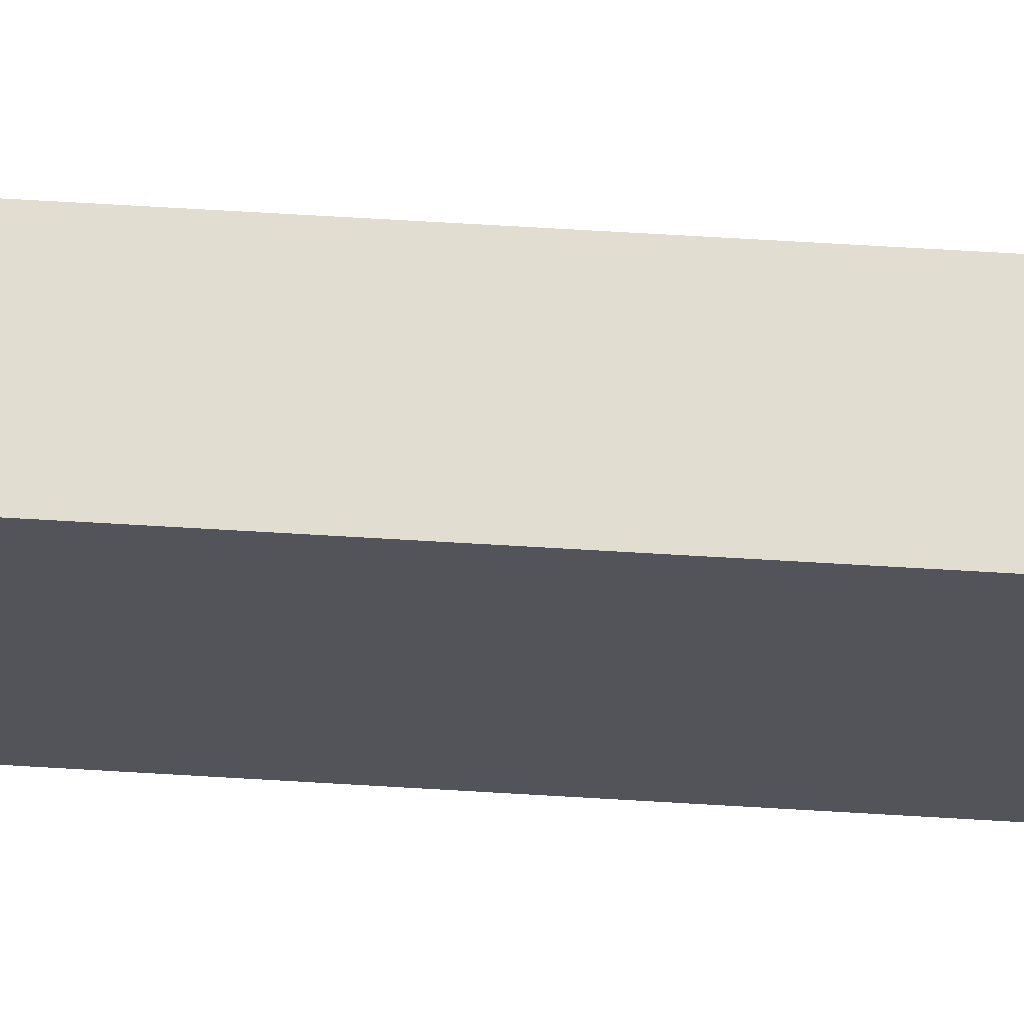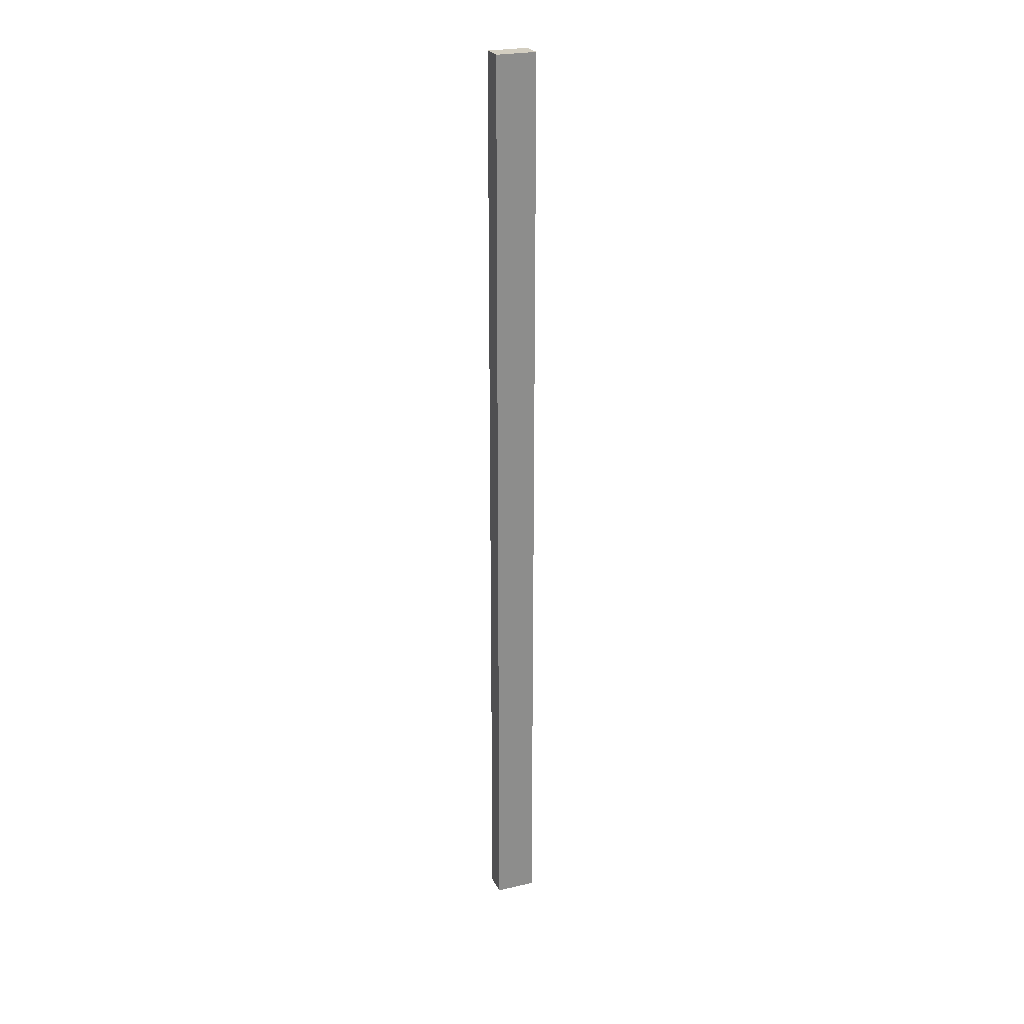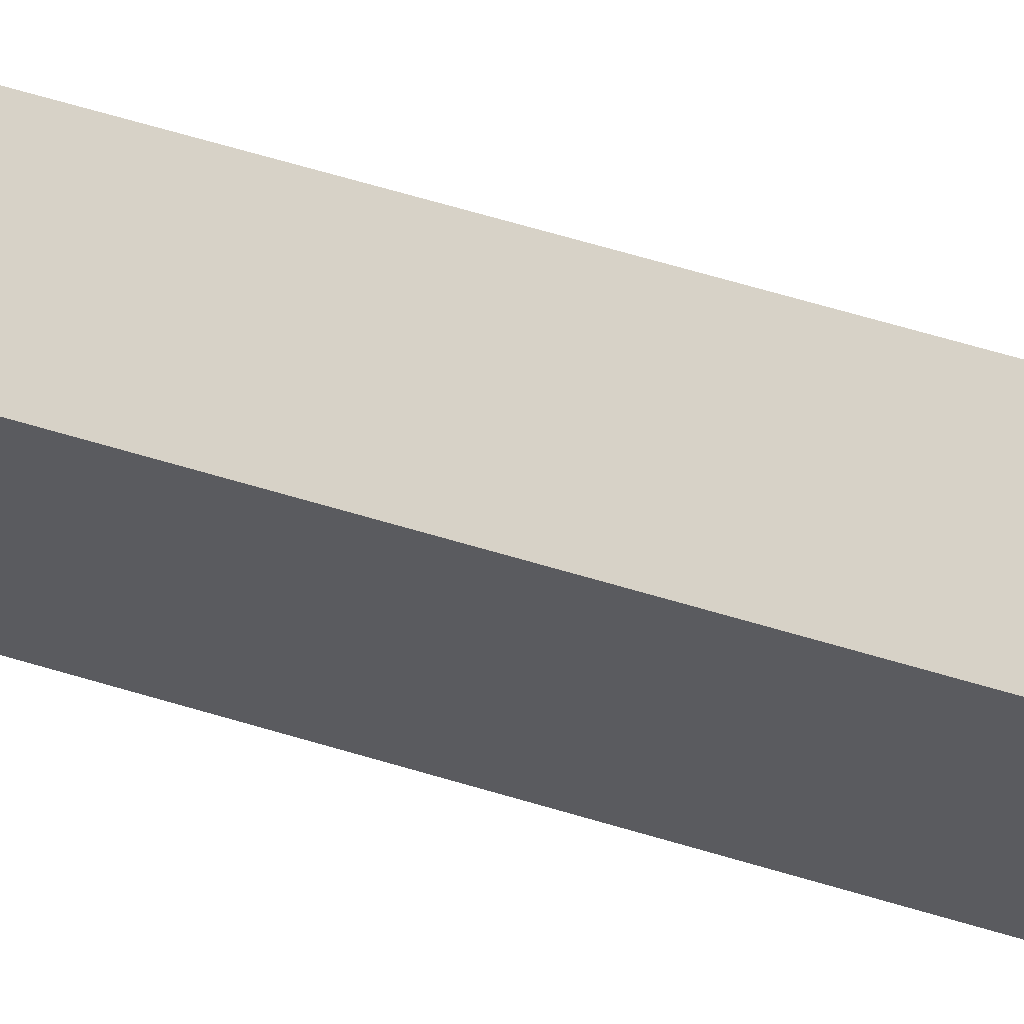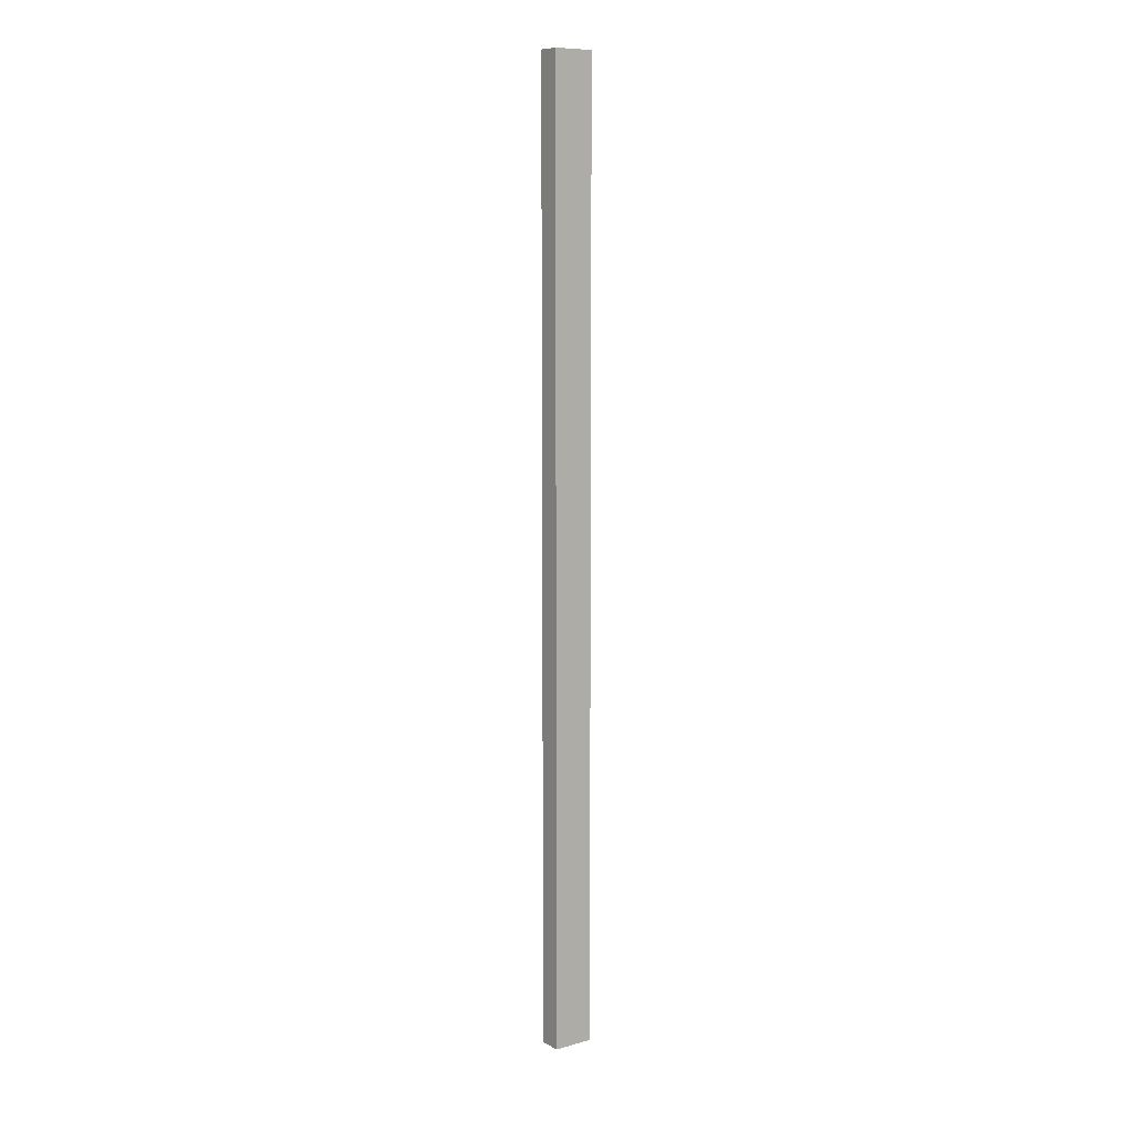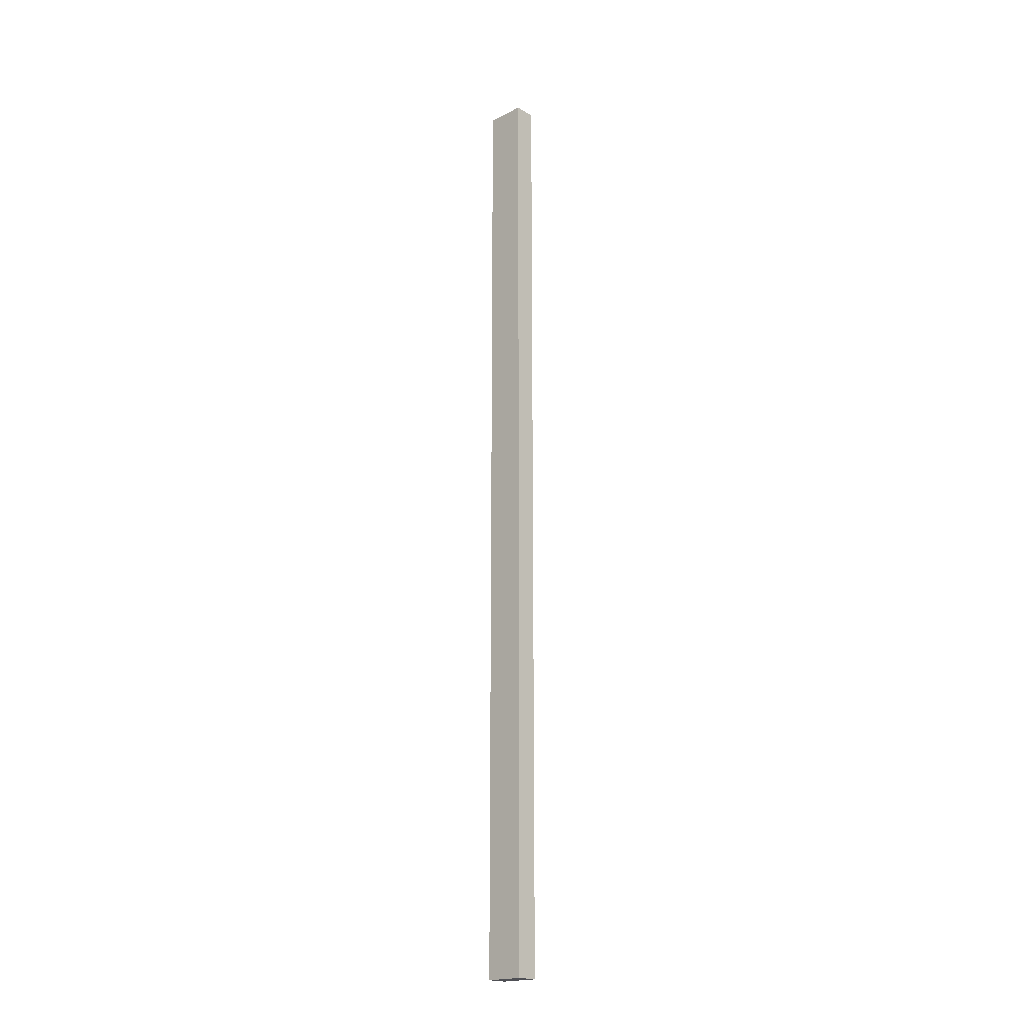
<metadata>
{"format":"obj","ext":"obj","renderer":"f3d","projection":"perspective","resolution":1024,"background":"white","views":[{"elev":30.0,"azim":96.3,"up":"+Z"},{"elev":25.3,"azim":105.7,"up":"+Y"},{"elev":28.1,"azim":120.1,"up":"+Z"},{"elev":9.5,"azim":-89.0,"up":"+Y"},{"elev":-19.4,"azim":-10.2,"up":"+Y"}]}
</metadata>
<code>
v  1.004 23.3 0.462
v  0 23.3 1.427e-15
v  0.575 23.3 0.79
v  0.429 23.3 -0.328
v  0 0 0
v  0.575 -4.837e-17 0.79
v  1.004 -2.829e-17 0.462
v  0.429 2.008e-17 -0.328
g defaultobject
f 1 2 3
f 2 1 4
f 5 3 2
f 3 5 6
f 6 1 3
f 1 6 7
f 7 4 1
f 4 7 8
f 8 2 4
f 2 8 5
f 5 7 6
f 7 5 8

</code>
